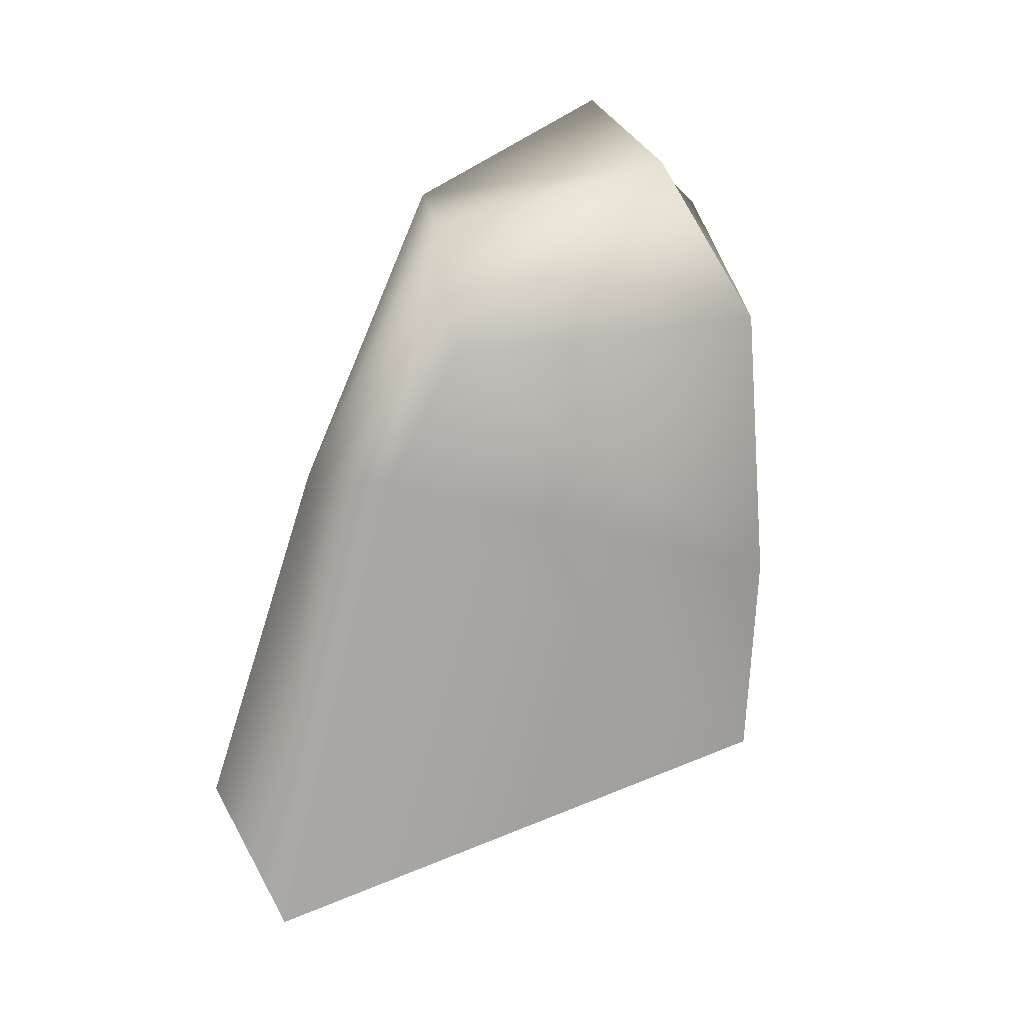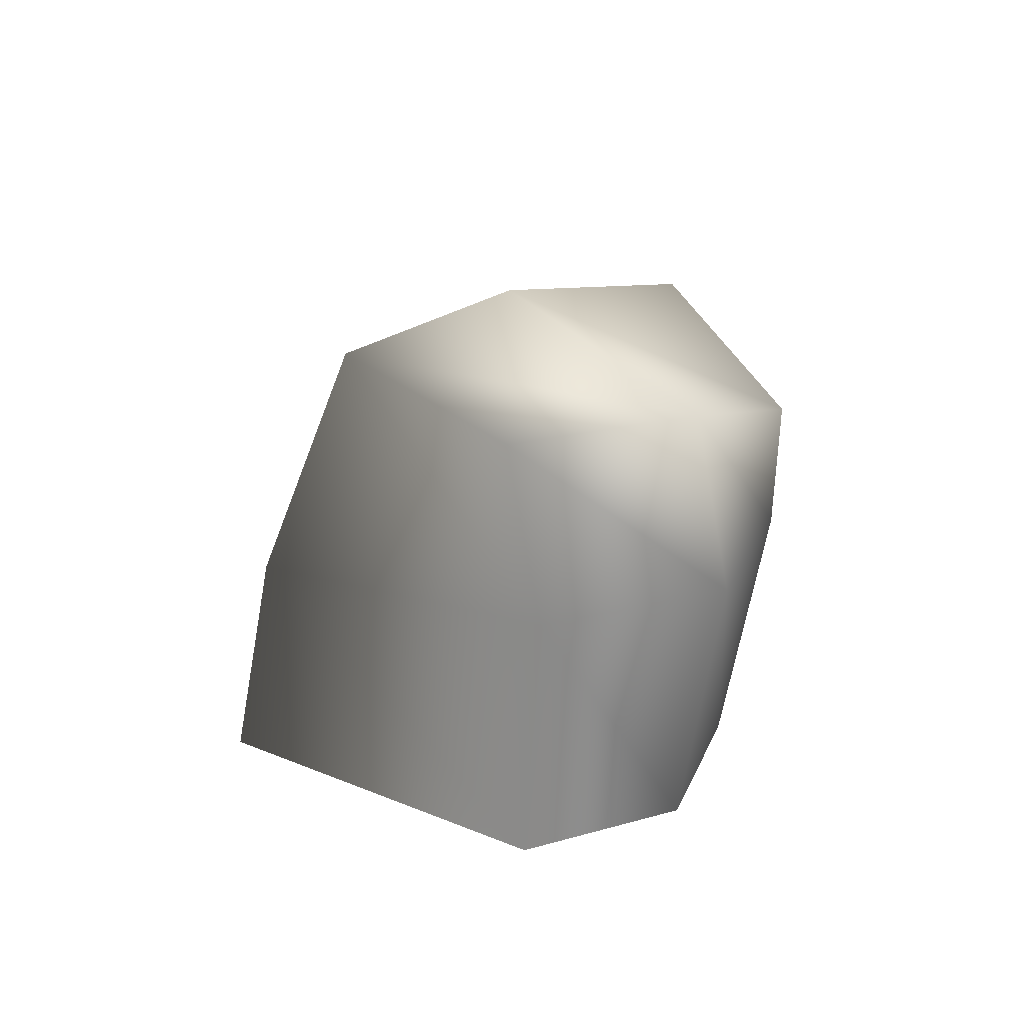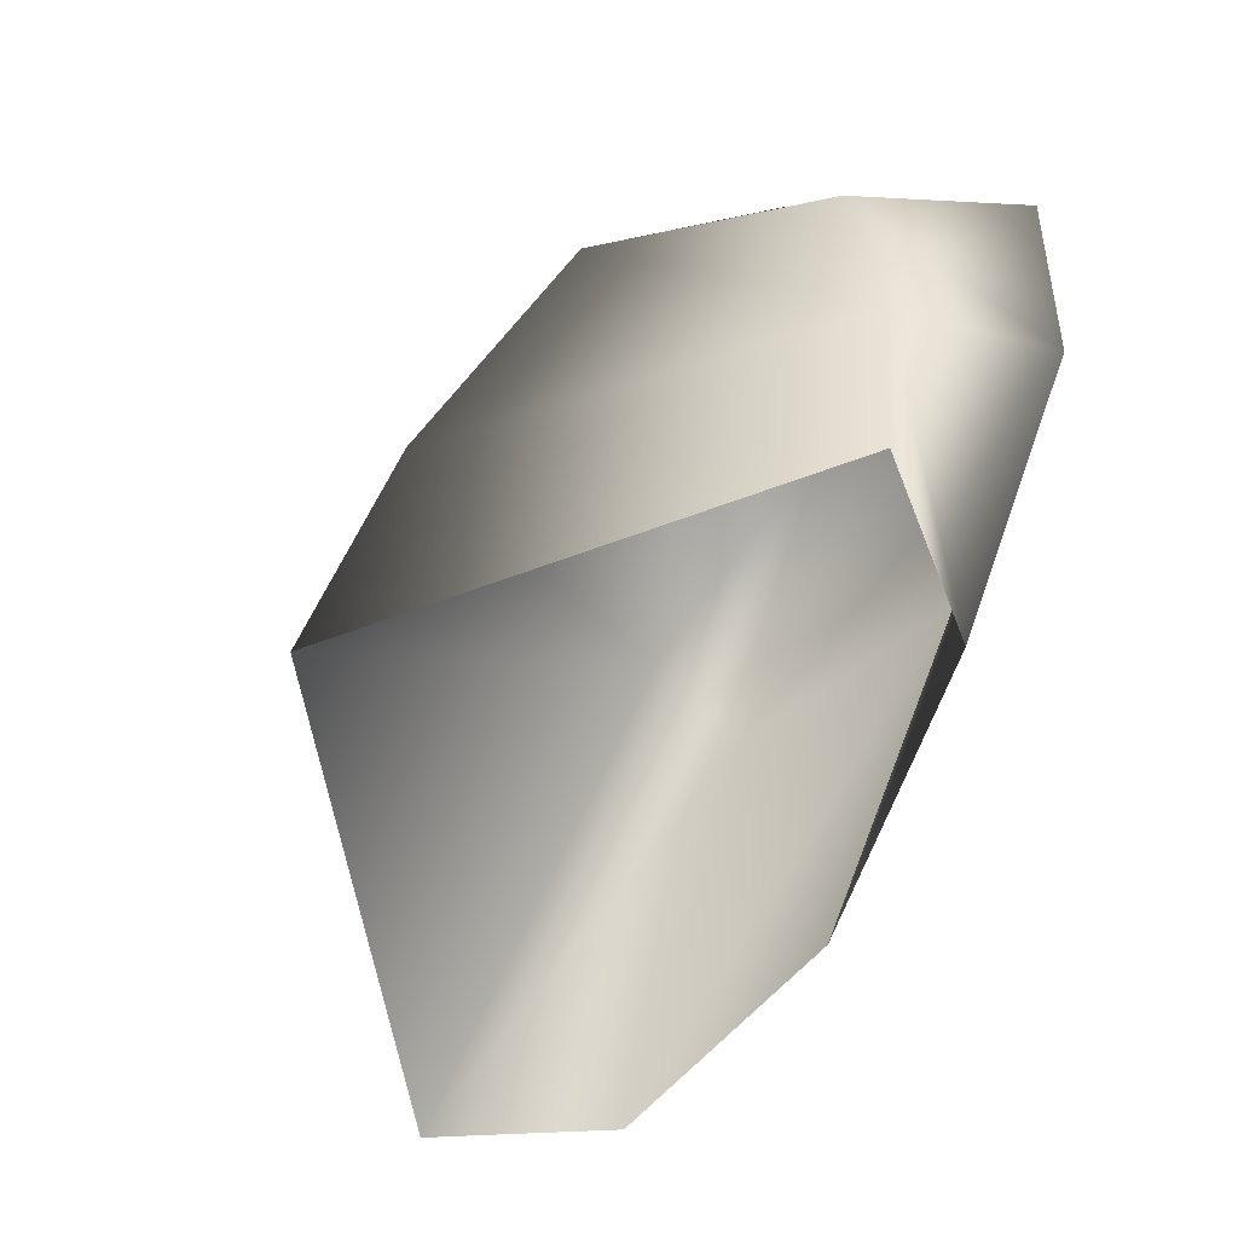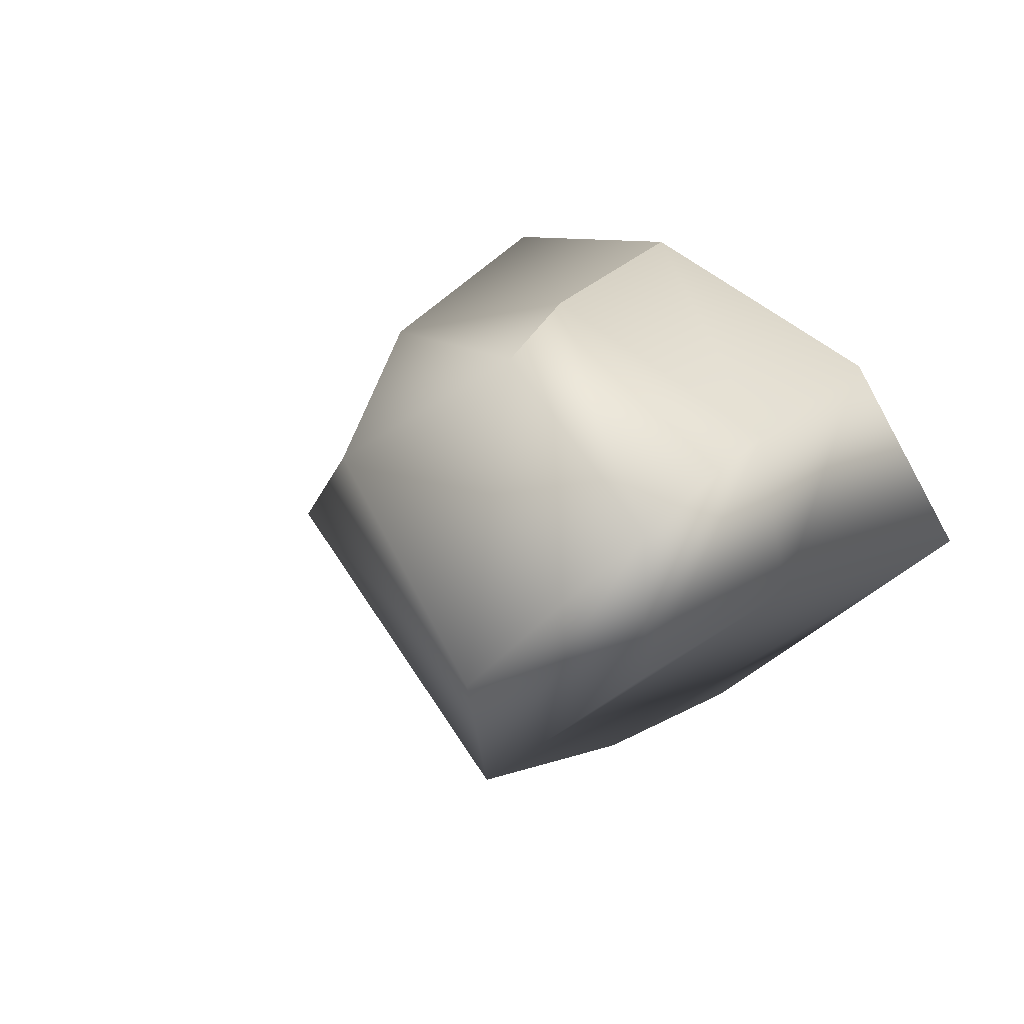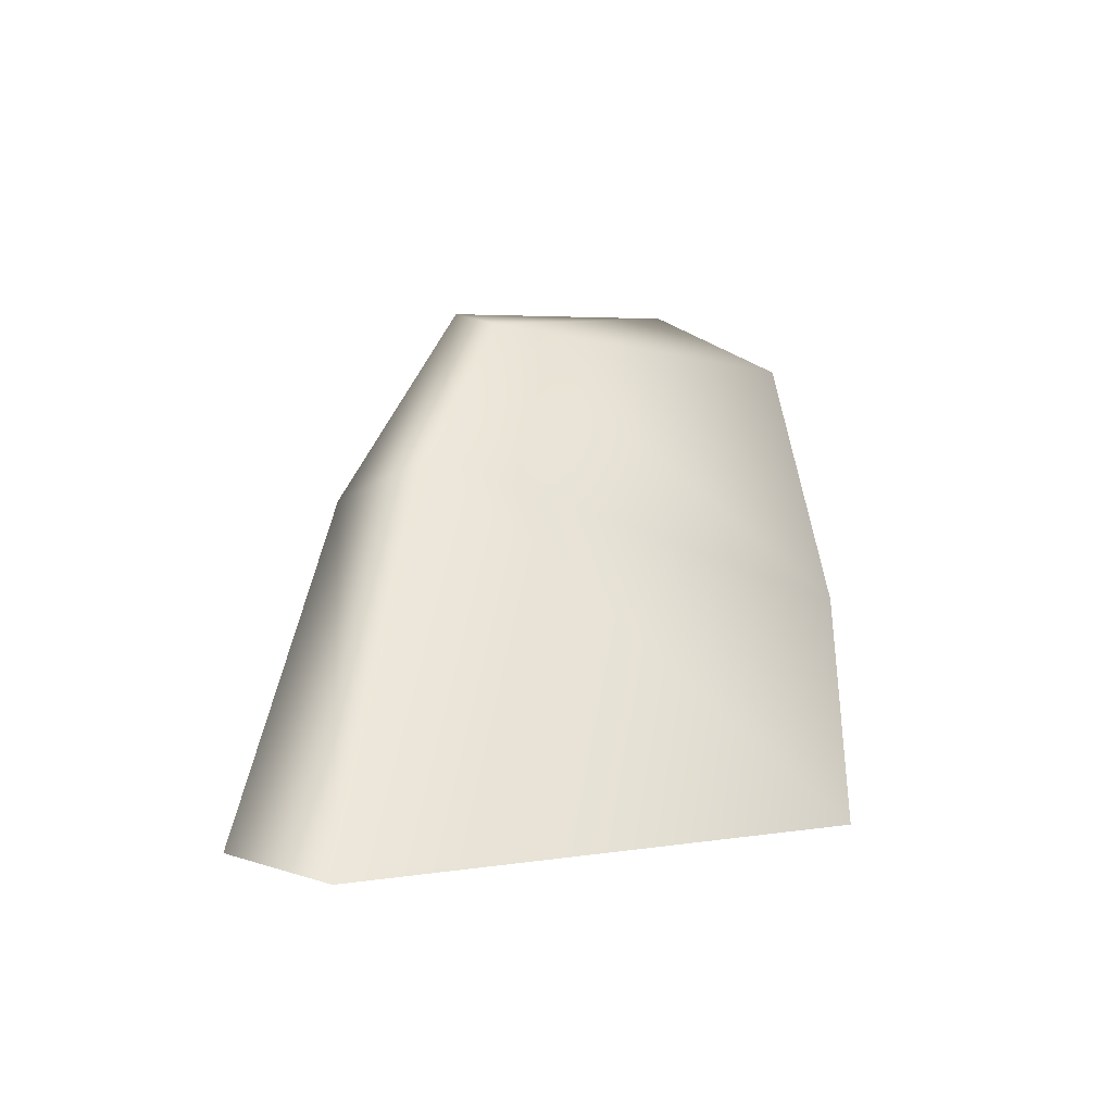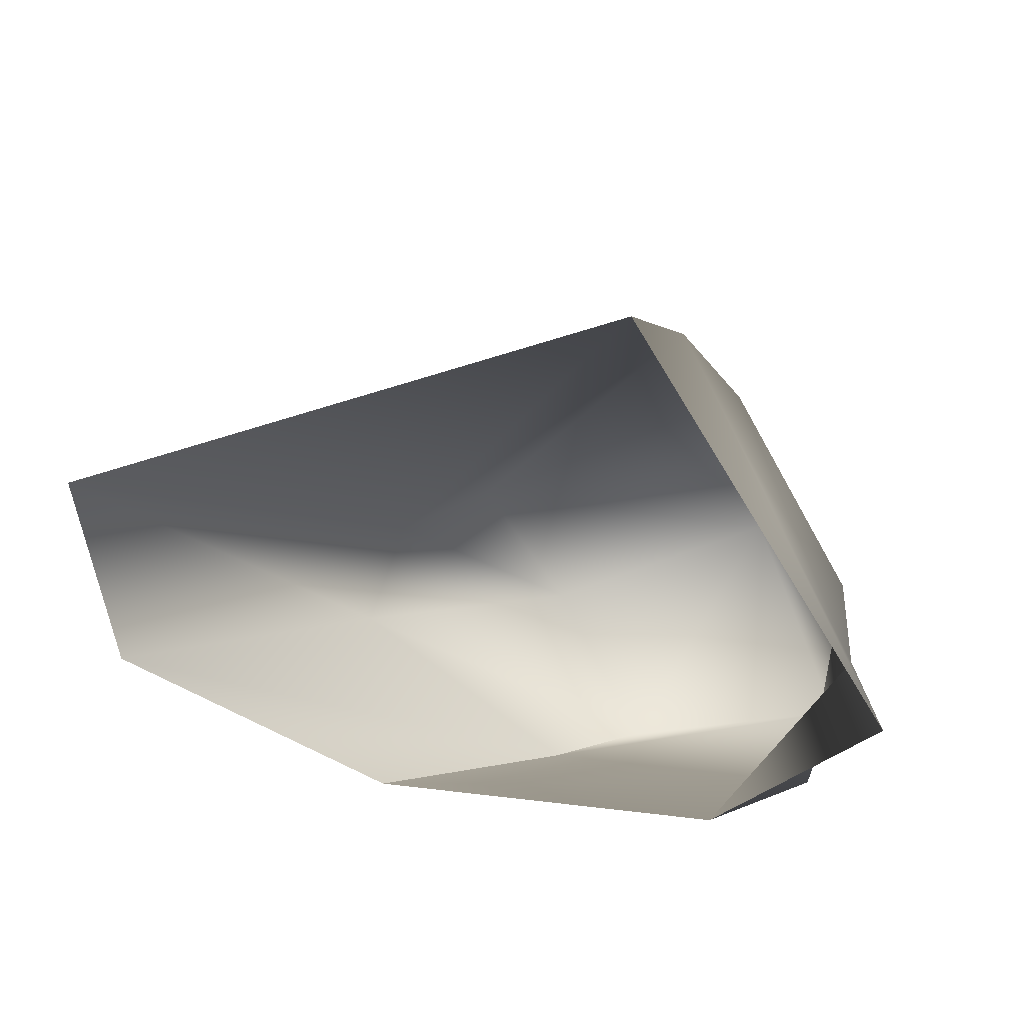
<metadata>
{"format":"obj","ext":"obj","renderer":"f3d","projection":"perspective","resolution":1024,"background":"white","views":[{"elev":53.4,"azim":128.4,"up":"+Y"},{"elev":8.6,"azim":-81.3,"up":"+Y"},{"elev":-53.9,"azim":-110.0,"up":"+Y"},{"elev":28.9,"azim":-123.1,"up":"+Z"},{"elev":2.7,"azim":119.4,"up":"+Y"},{"elev":-71.3,"azim":169.1,"up":"+Y"}]}
</metadata>
<code>
v 0.08759 -0.007456 0.2135
v -0.1051 0.2572 0.273
v -0.2051 0.3788 0.2839
v -0.2382 -0.007456 0.1917
v -0.3844 0.2369 0.2432
v -0.312 0.4936 0.03973
v -0.4315 0.3949 0.2188
v 0.359 -0.007456 0.1297
v 0.1283 0.298 0.1663
v -0.09616 0.4913 0.1704
v -0.1332 0.2009 -0.2412
v -0.05546 -0.007456 -0.2955
v -0.3838 -0.007456 0.06442
v -0.3886 0.2017 0.07913
v -0.2415 0.4292 -0.1295
v -0.3972 0.3631 0.0502
v 0.4315 -0.007456 -0.03849
v 0.1095 0.3427 0.06953
v 0.01865 0.4721 0.05264
f 11 12 13 14
f 15 11 14 16
f 18 17 12 11
f 19 18 11 15
f 1 2 5 4
f 2 3 7 5
f 2 1 8 9
f 3 2 9 10
f 3 10 6 7
f 4 5 14 13
f 5 7 16 14
f 7 6 15 16
f 9 8 17 18
f 10 9 18 19
f 6 10 19 15

</code>
